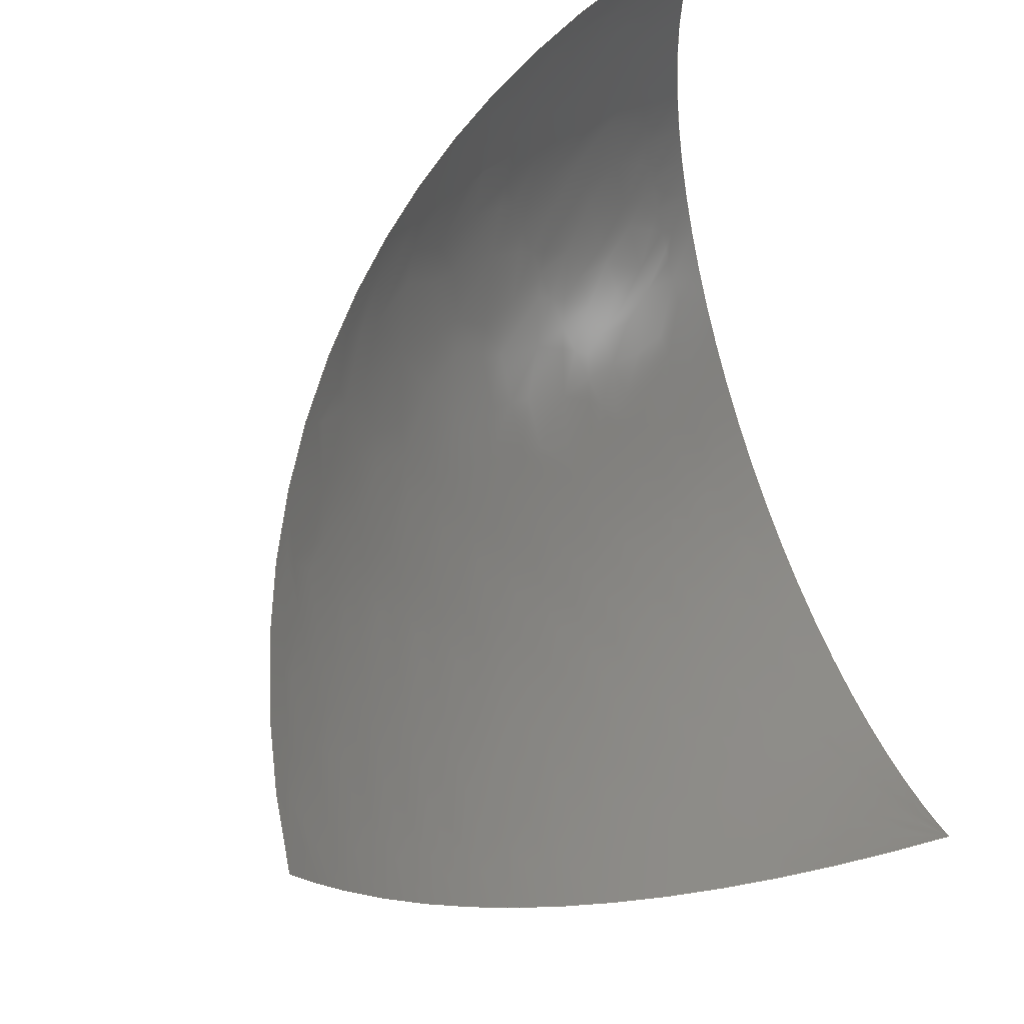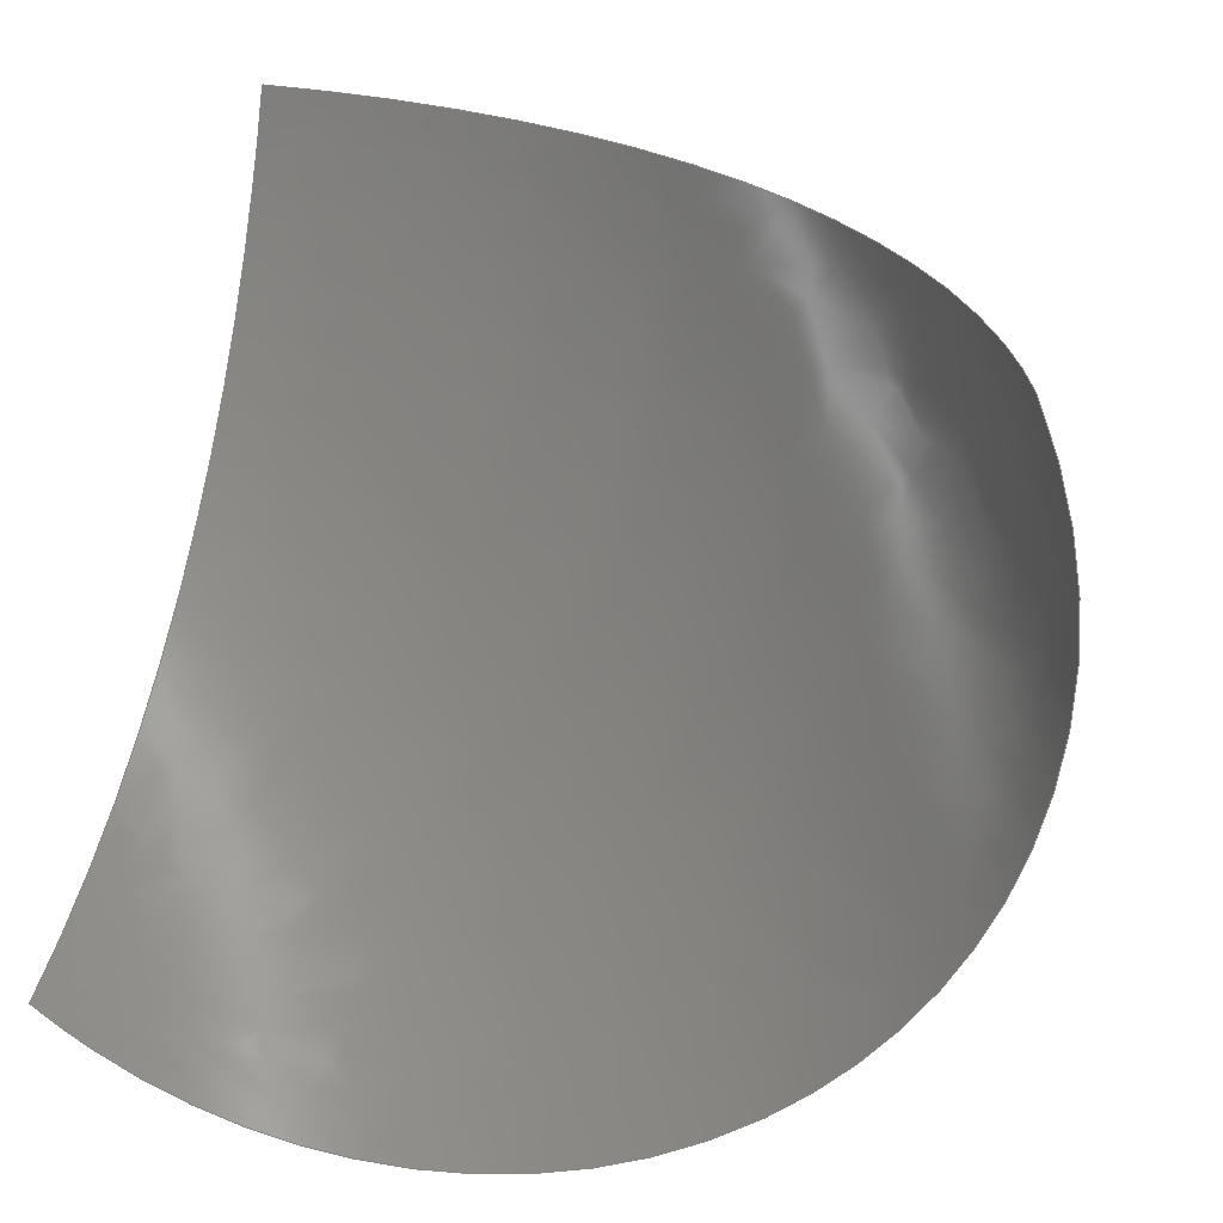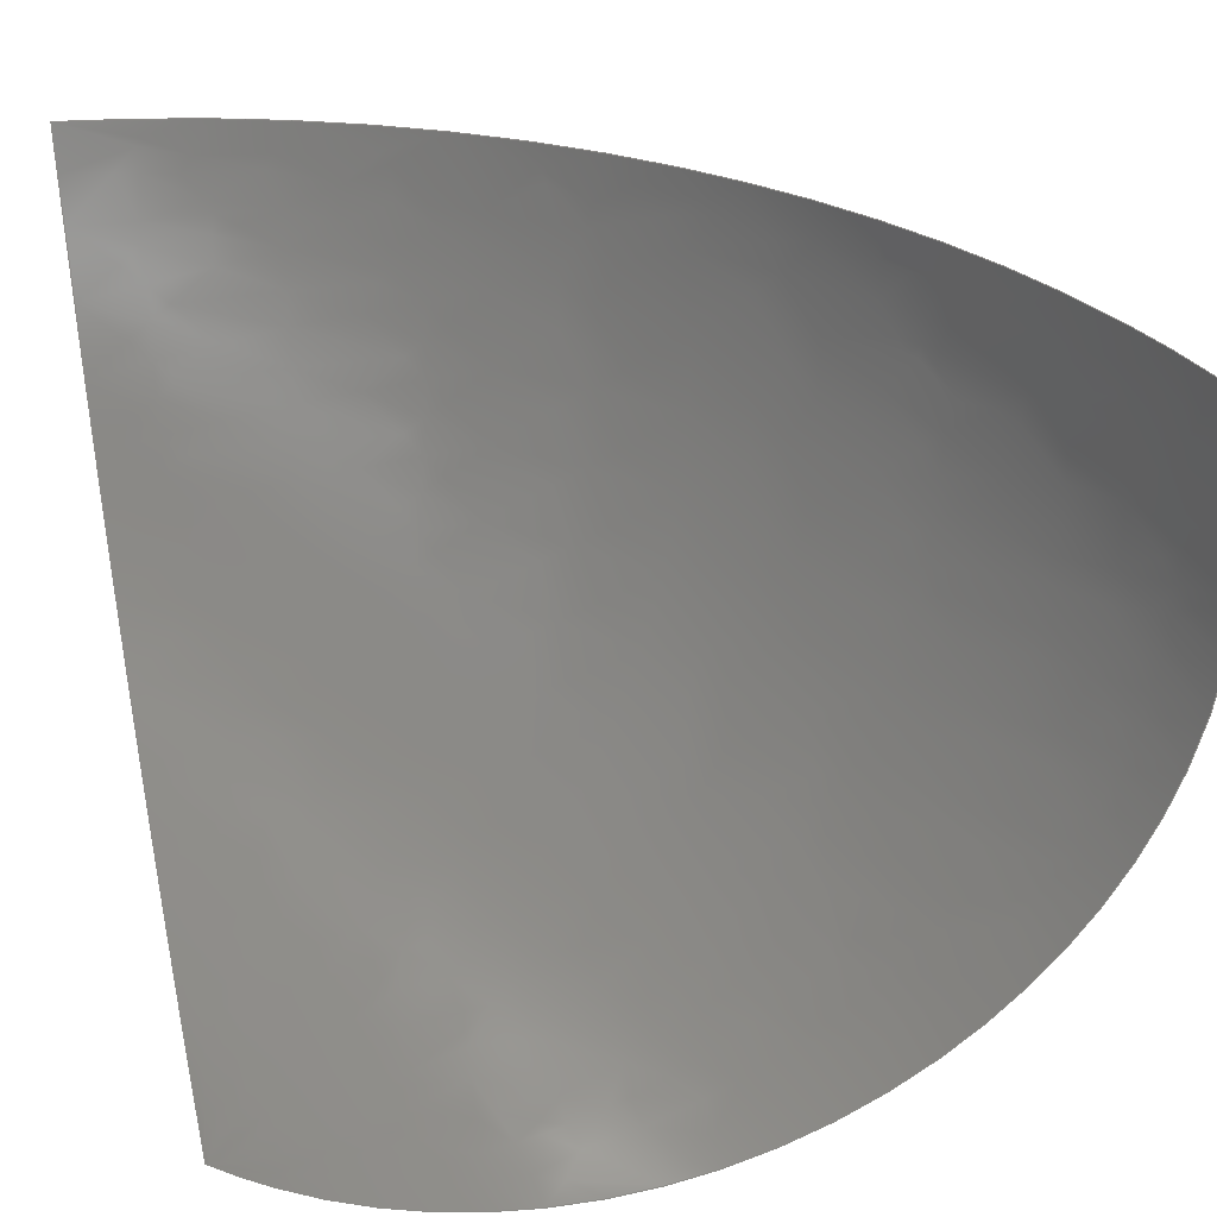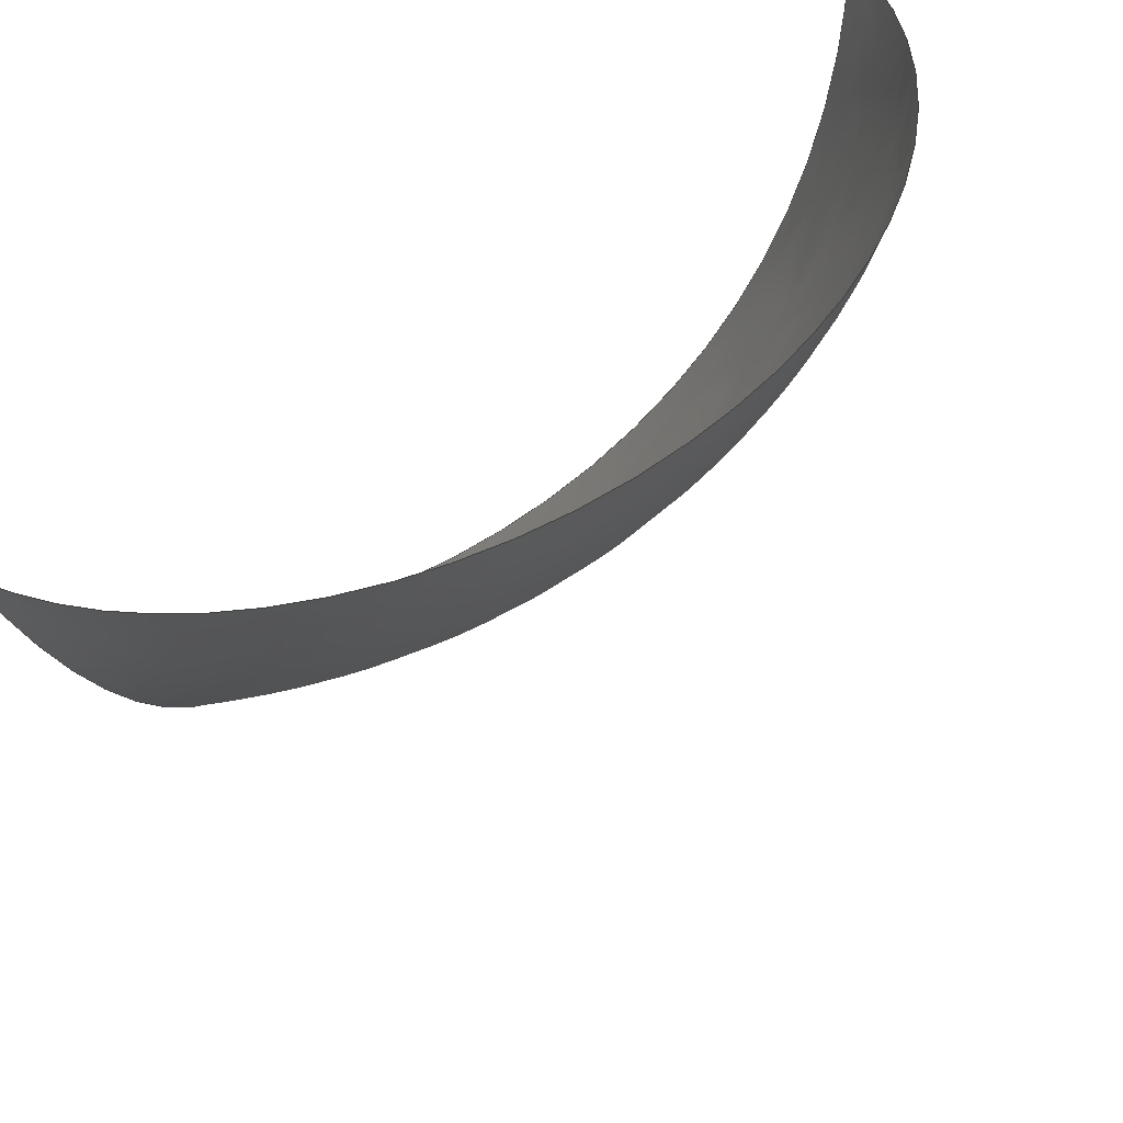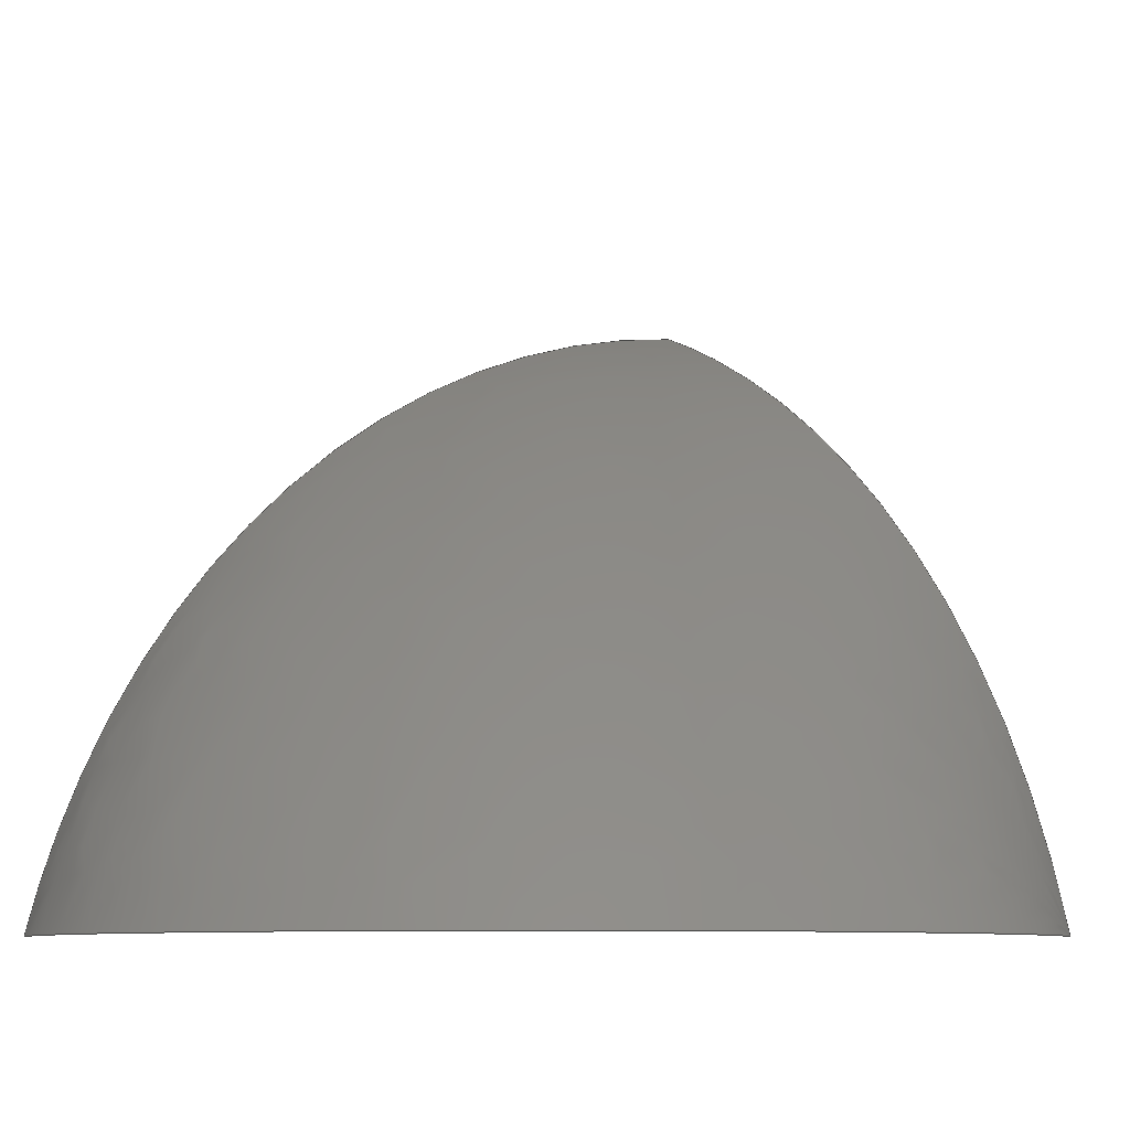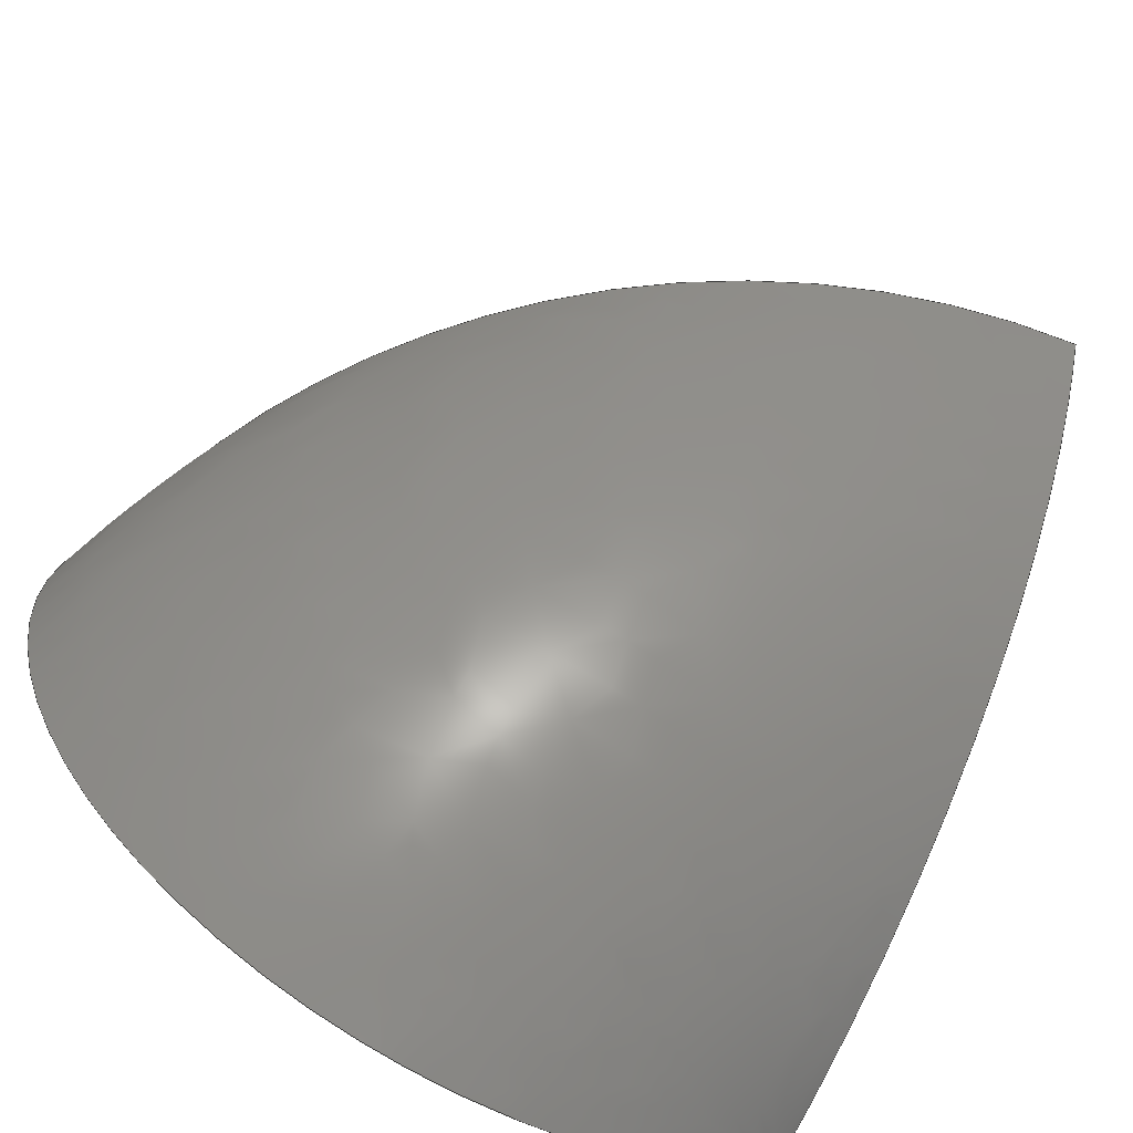
<metadata>
{"format":"iges","ext":"igs","renderer":"f3d","projection":"perspective","resolution":1024,"background":"white","views":[{"elev":63.0,"azim":-110.4,"up":"+Z"},{"elev":24.6,"azim":12.3,"up":"+Z"},{"elev":32.4,"azim":-14.2,"up":"+Z"},{"elev":-45.6,"azim":15.5,"up":"+Z"},{"elev":-8.7,"azim":143.3,"up":"+Y"},{"elev":-66.8,"azim":150.8,"up":"+Z"}]}
</metadata>
<code>
SolidWorks IGES file using analytic representation for surfaces
1H,,1H;,18Hloftsurface.SLDPRT,66HF:\work_space\MyIsosurface\Asylum\Asset
\SolidWorks\loftsurface.IGS,15HSolidWorks 2020,15HSolidWorks 2020,32,
308,15,308,15,18Hloftsurface.SLDPRT,1,2,2HMM,50,0.125,13H2.302e+05,
1e-08,5e+05,5H28332,,11,0,13H2.302e+05;
     314       1       0       0       0                        00000200
     314       0       8       1       0                               0
     128       2       0       0       0                        01010000
     128       0       0      51       0                               0
     126      53       0       0       0                        01010500
     126       0       0       2       0                               0
     126      55       0       0       0                        01010000
     126       0       0      13       0                               0
     126      68       0       0       0                        01010500
     126       0       0       2       0                               0
     126      70       0       0       0                        01010500
     126       0       0       2       0                               0
     126      72       0       0       0                        01010000
     126       0       0      13       0                               0
     126      85       0       0       0                        01010500
     126       0       0       2       0                               0
     126      87       0       0       0                        01010000
     126       0       0       3       0                               0
     102      90       0       0       0                        01010500
     102       0       0       1       0                               0
     102      91       0       0       0                        01010000
     102       0       0       1       0                               0
     142      92       0       0       0                        00010500
     142       0       0       1       0                               0
     144      93       0       0       0                        00000000
     144       0      -1       1       0                               0
314,79.22,81.96,93.33,;               1
128,18,3,3,3,0,0,1,0,0,0,0,0,0,0.0625,0.125,0.1875,0.25,           3
0.3125,0.375,0.4375,0.5,0.5625,0.625,0.6875,0.75,0.8125,0.875,         3
0.9375,1,1,1,1,0,0,0,0,1,1,1,1,1,1,1,1,1,1,          3
1,1,1,1,1,1,1,1,1,1,1,1,1,1,1,1,1,1,1,1,1,        3
1,1,1,1,1,1,1,1,1,1,1,1,1,1,1,1,1,1,1,1,1,        3
1,1,1,1,1,1,1,1,1,1,1,1,1,1,1,1,1,1,1,1,1,        3
1,1,1,1,1,1,1,58.48,0,0,59.35,0,               3
-1.995,60.71,0,-6.07,61.68,0,             3
-12.31,61.61,0,-18.54,60.52,0,           3
-24.65,58.47,0,-30.49,55.46,0,           3
-35.97,51.57,0,-40.91,46.74,0,           3
-45.26,41.24,0,-48.71,35.43,0,            3
-51.11,29.34,0,-52.51,23.16,0,           3
-52.9,16.99,0,-52.28,10.97,0,           3
-50.65,5.233,0,-48.02,1.684,0,             3
-45.6,0,0,-44.22,51.43,27.52,0,          3
51.74,27.11,-1.788,52.13,                   3
26.27,-5.404,52,24.93,                   3
-10.87,51.18,23.52,-16.28,                  3
49.67,22.04,-21.56,47.53,                   3
20.49,-26.6,44.74,18.89,                  3
-31.35,41.37,17.22,-35.68,                 3
37.38,15.5,-39.56,32.94,                  3
13.72,-42.78,28.28,11.89,                  3
-45.23,23.45,10.02,-46.95,                 3
18.55,8.096,-47.91,13.66,                   3
6.131,-48.14,8.869,4.125,-47.62,         3
4.266,2.083,-46.36,1.382,0.6978,         3
-45.02,0,0,-44.22,28.2,47.92,0,          3
28.31,47.25,-1.58,28.4,                   3
45.86,-4.739,28.18,43.62,-9.427,        3
27.61,41.24,-14.02,26.71,                   3
38.73,-18.46,25.48,36.09,                   3
-22.71,23.93,33.32,-26.73,                 3
22.09,30.43,-30.46,19.94,                  3
27.43,-33.86,17.56,24.33,                   3
-36.84,15.08,21.12,-39.34,                 3
12.5,17.81,-41.38,9.898,                   3
14.41,-42.93,7.296,10.92,                    3
-44.01,4.746,7.36,-44.6,2.289,        3
3.72,-44.7,0.7428,1.247,-44.44,         3
0,0,-44.22,0,51.37,0,0,50.79,                  3
-1.372,0,49.55,-4.073,0,47.48,              3
-7.987,0,45.2,-11.75,0,42.71,             3
-15.37,0,40.03,-18.83,0,37.16,           3
-22.12,0,34.11,-25.23,0,30.89,           3
-28.16,0,27.51,-30.91,0,23.98,           3
-33.46,0,20.3,-35.81,0,16.49,             3
-37.95,0,12.54,-39.87,0,8.475,            3
-41.57,0,4.298,-43.04,0,1.443,             3
-43.86,0,0,-44.22,0,1,0,1;                           3
126,1,1,1,0,1,0,0,0,1,1,1,1,0,0,0,1,0,0,0,1,0,          5
0,1;                                                                 5
126,18,3,1,0,1,0,0,0,0,0,0.0625,0.125,0.1875,0.25,0.3125,          7
0.375,0.4375,0.5,0.5625,0.625,0.6875,0.75,0.8125,0.875,0.9375,         7
1,1,1,1,1,1,1,1,1,1,1,1,1,1,1,1,1,1,1,1,1,        7
1,1,58.48,0,0,59.35,0,-1.995,                 7
60.71,0,-6.07,61.68,0,-12.31,            7
61.61,0,-18.54,60.52,0,-24.65,           7
58.47,0,-30.49,55.46,0,-35.97,           7
51.57,0,-40.91,46.74,0,-45.26,           7
41.24,0,-48.71,35.43,0,-51.11,            7
29.34,0,-52.51,23.16,0,-52.9,           7
16.99,0,-52.28,10.97,0,-50.65,           7
5.233,0,-48.02,1.684,0,-45.6,0,          7
0,-44.22,0,1,0,-1,0;                                        7
126,1,1,1,0,1,0,0,0,1,1,1,1,1,0,0,1,1,0,0,1,0,          9
0,1;                                                                 9
126,1,1,1,0,1,0,0,0,1,1,1,1,1,1,0,0,1,0,0,1,0,         11
0,1;                                                                11
126,18,3,1,0,1,0,0,0,0,0,0.0625,0.125,0.1875,0.25,0.3125,         13
0.375,0.4375,0.5,0.5625,0.625,0.6875,0.75,0.8125,0.875,0.9375,        13
1,1,1,1,1,1,1,1,1,1,1,1,1,1,1,1,1,1,1,1,1,       13
1,1,0,0,-44.22,0,1.443,-43.86,0,              13
4.298,-43.04,0,8.475,-41.57,0,            13
12.54,-39.87,0,16.49,-37.95,0,          13
20.3,-35.81,0,23.98,-33.46,0,            13
27.51,-30.91,0,30.89,-28.16,0,          13
34.11,-25.23,0,37.16,-22.12,0,          13
40.03,-18.83,0,42.71,-15.37,0,          13
45.2,-11.75,0,47.48,-7.987,0,            13
49.55,-4.073,0,50.79,-1.372,0,             13
51.37,0,0,1,-1,0,0;                                      13
126,1,1,1,0,1,0,0,0,1,1,1,1,0,1,0,0,0,0,0,1,0,         15
0,1;                                                                15
126,3,3,1,0,1,0,0,0,0,0,1,1,1,1,1,1,1,1,0,               17
51.37,0,28.2,47.92,0,51.43,            17
27.52,0,58.48,0,0,0,1,0,0,1;                    17
102,4,5,9,11,15;                                                      19
102,3,7,13,17;                                                        21
142,1,3,19,21,1;                                                      23
144,3,1,0,23;                                                         25
S      1G      4D     26P     93
</code>
